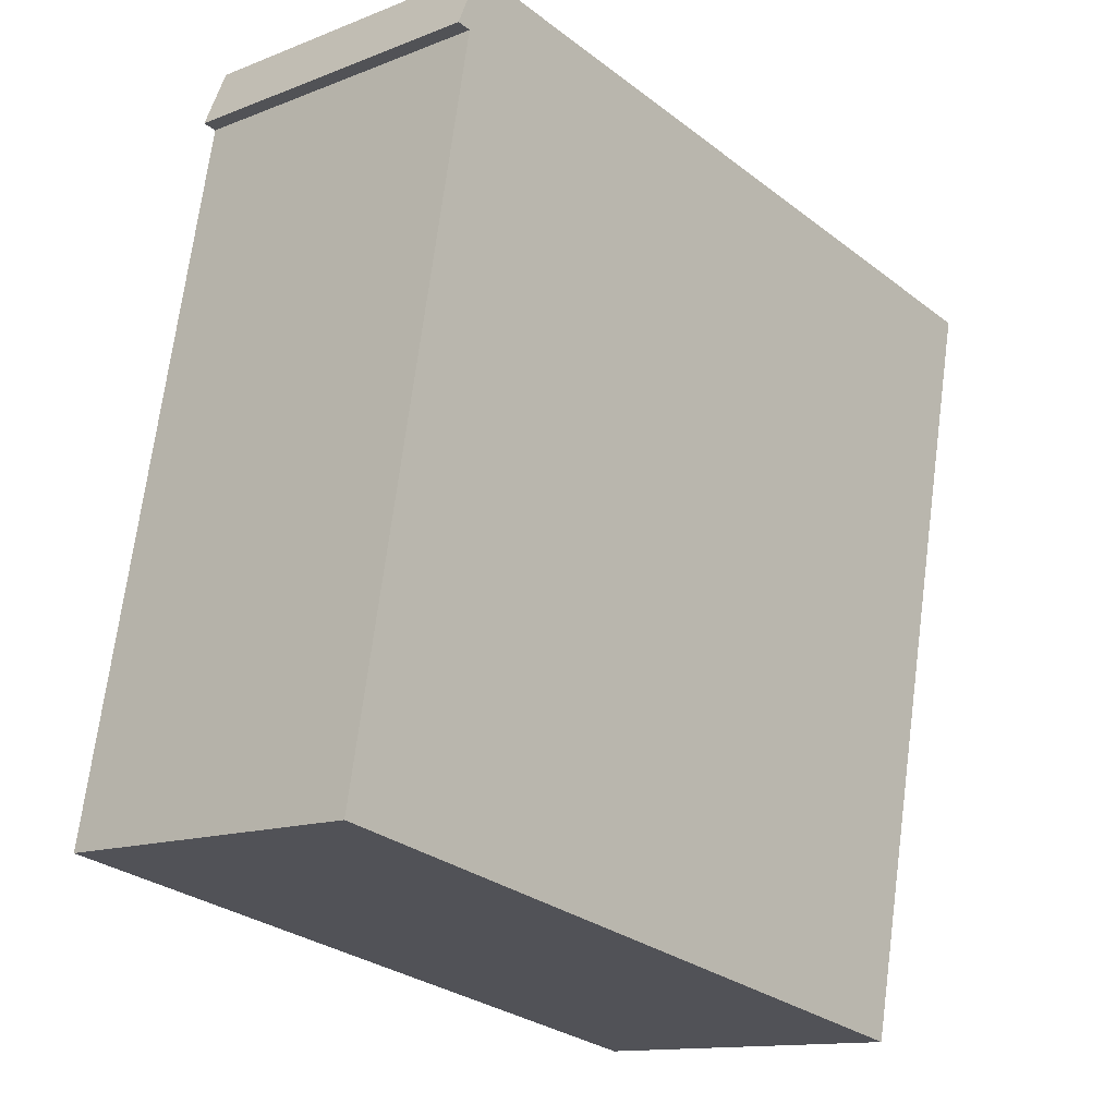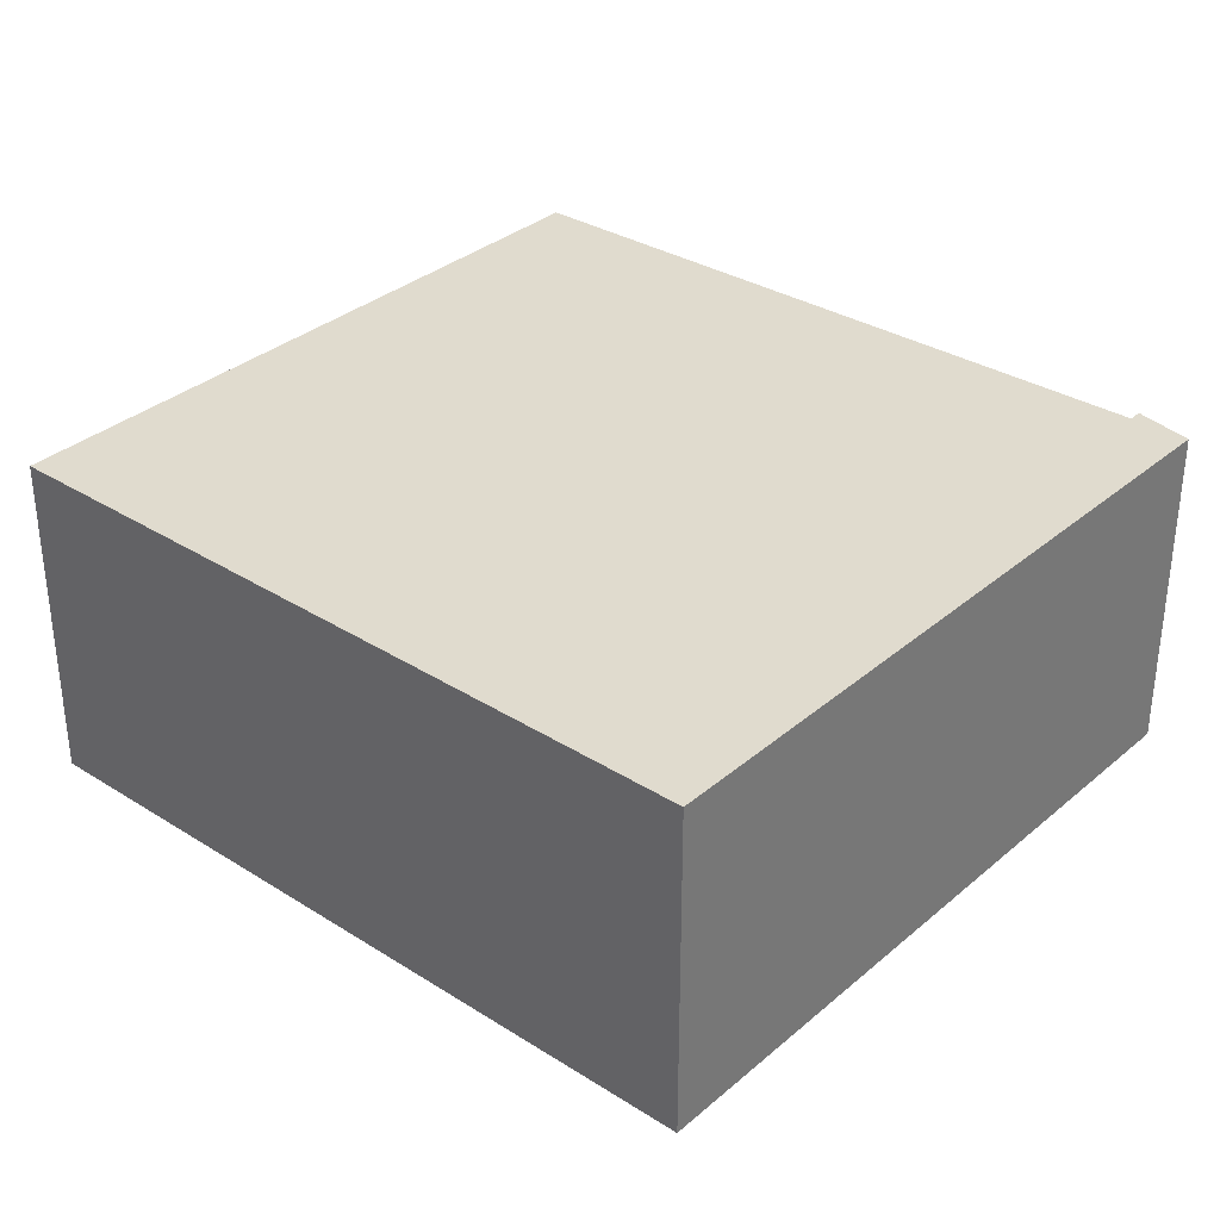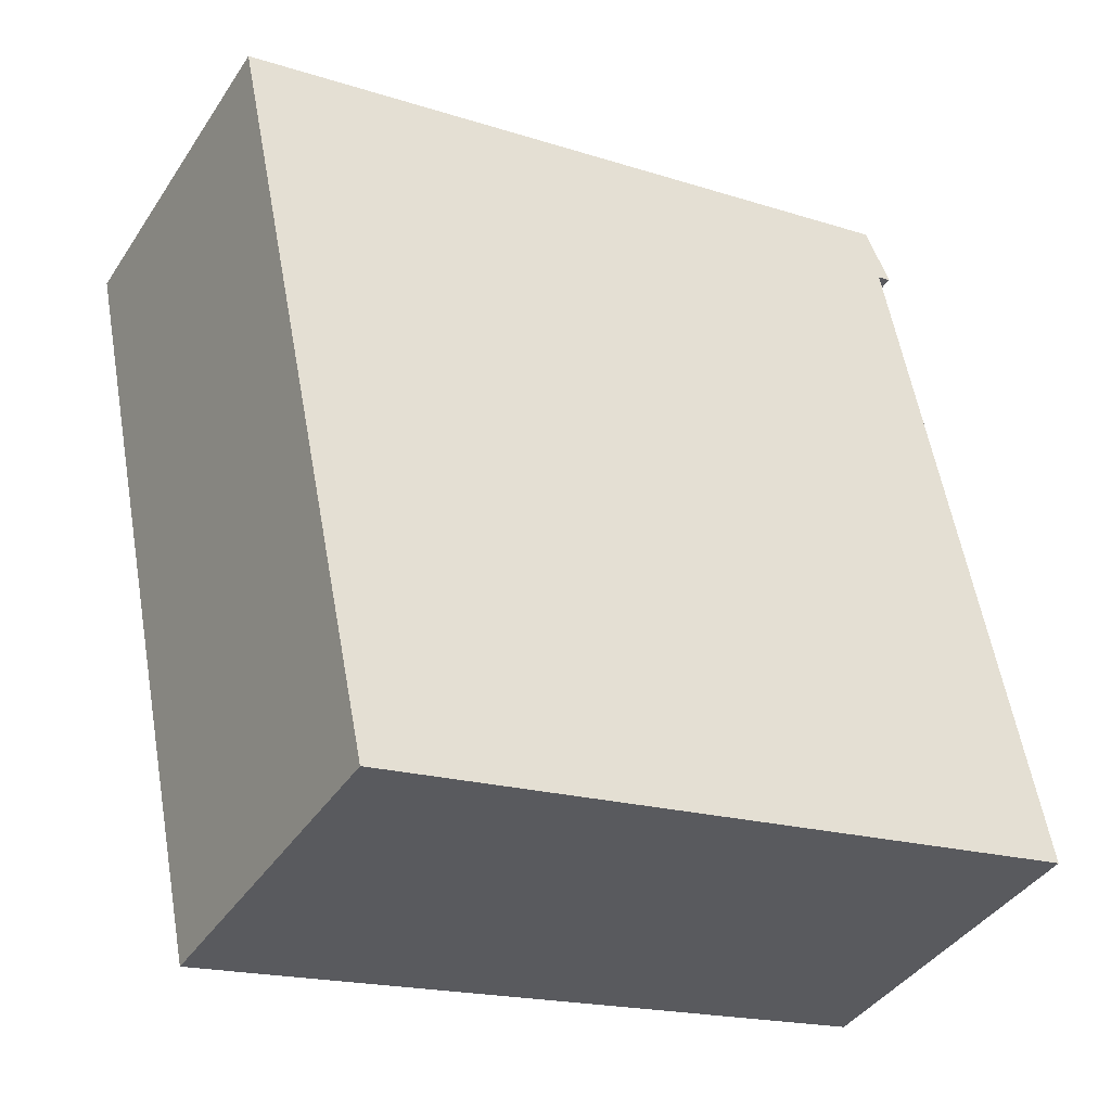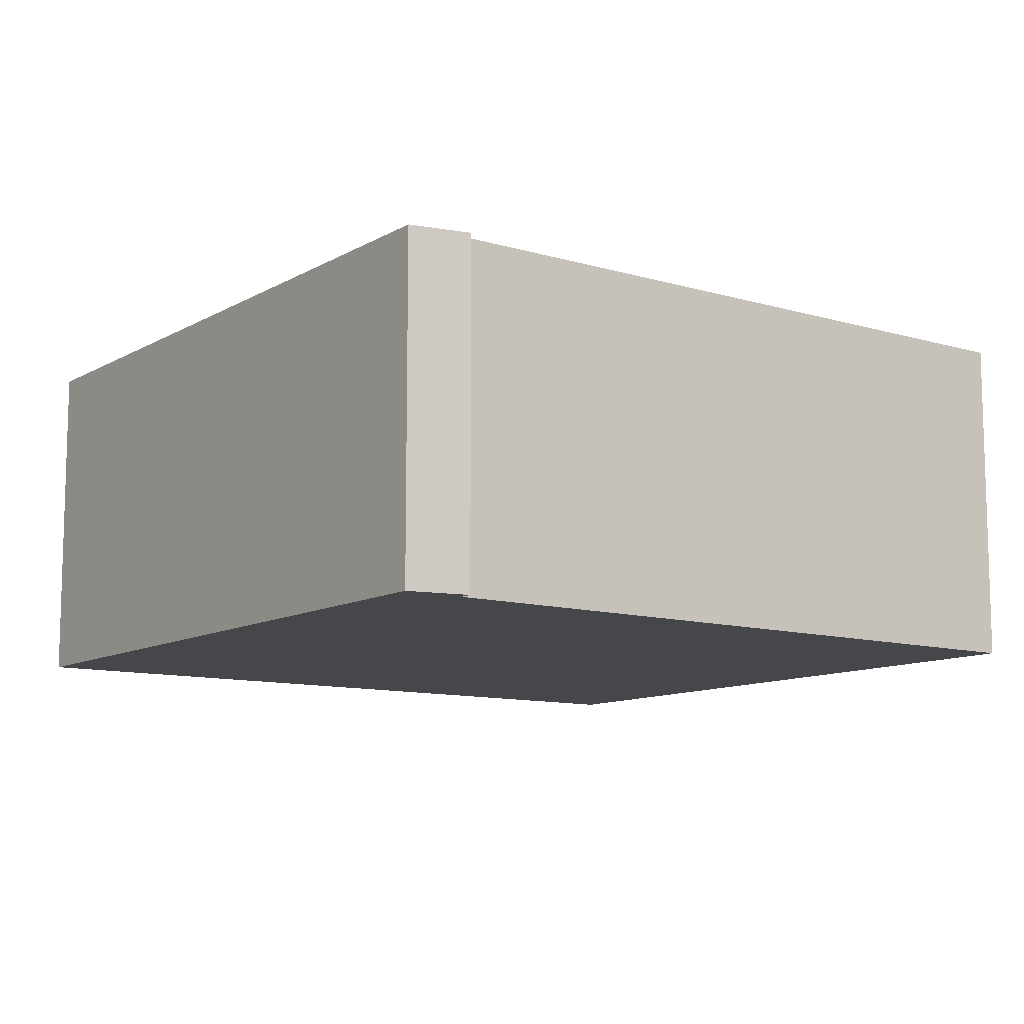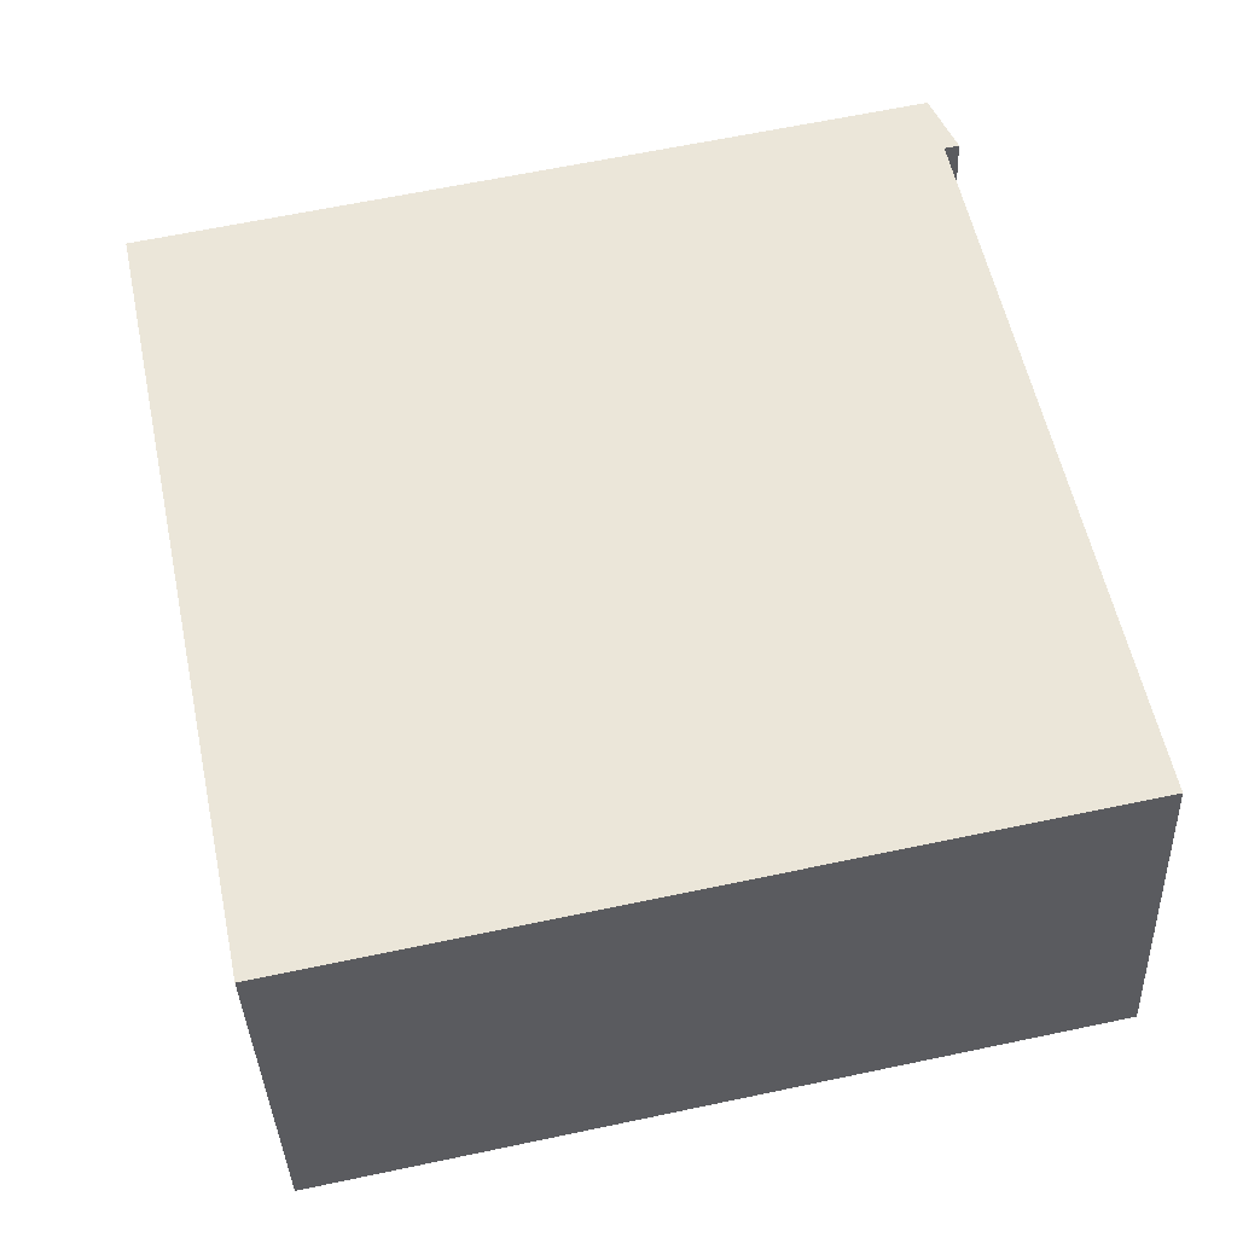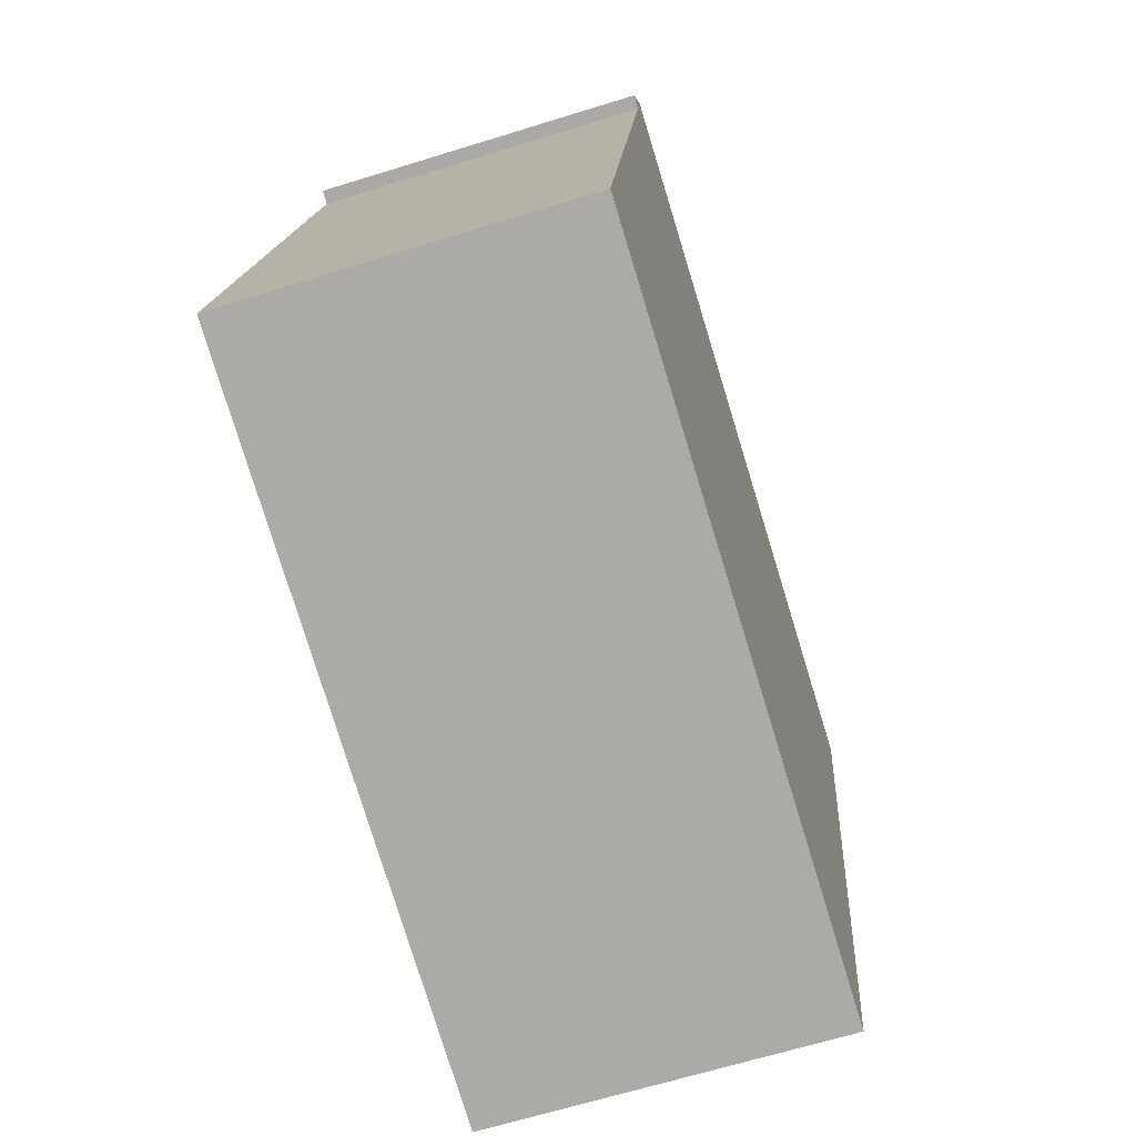
<metadata>
{"format":"obj","ext":"obj","renderer":"f3d","projection":"perspective","resolution":1024,"background":"white","views":[{"elev":-12.9,"azim":132.3,"up":"+Z"},{"elev":33.5,"azim":-60.9,"up":"+Y"},{"elev":-40.4,"azim":-30.3,"up":"+Z"},{"elev":-10.5,"azim":42.6,"up":"+Y"},{"elev":-37.3,"azim":2.3,"up":"+Z"},{"elev":-65.2,"azim":107.4,"up":"+Z"}]}
</metadata>
<code>
v  0 1.329 8.138e-17
v  3.387 1.329 -2.396
v  0.622 1.329 -2.974
v  2.872 1.329 0.356
v  2.828 1.329 0.592
v  2.926 1.329 0.367
v  3.387 1.467e-16 -2.396
v  0.622 1.821e-16 -2.974
v  2.926 -2.247e-17 0.367
v  2.872 -2.18e-17 0.356
v  0 0 0
v  2.828 -3.625e-17 0.592
g defaultobject
f 1 2 3
f 2 1 4
f 4 1 5
f 4 5 6
f 7 3 2
f 3 7 8
f 9 4 6
f 4 9 10
f 8 1 3
f 1 8 11
f 11 5 1
f 5 11 12
f 12 6 5
f 6 12 9
f 10 2 4
f 2 10 7
f 7 11 8
f 11 7 10
f 11 10 9
f 11 9 12

</code>
